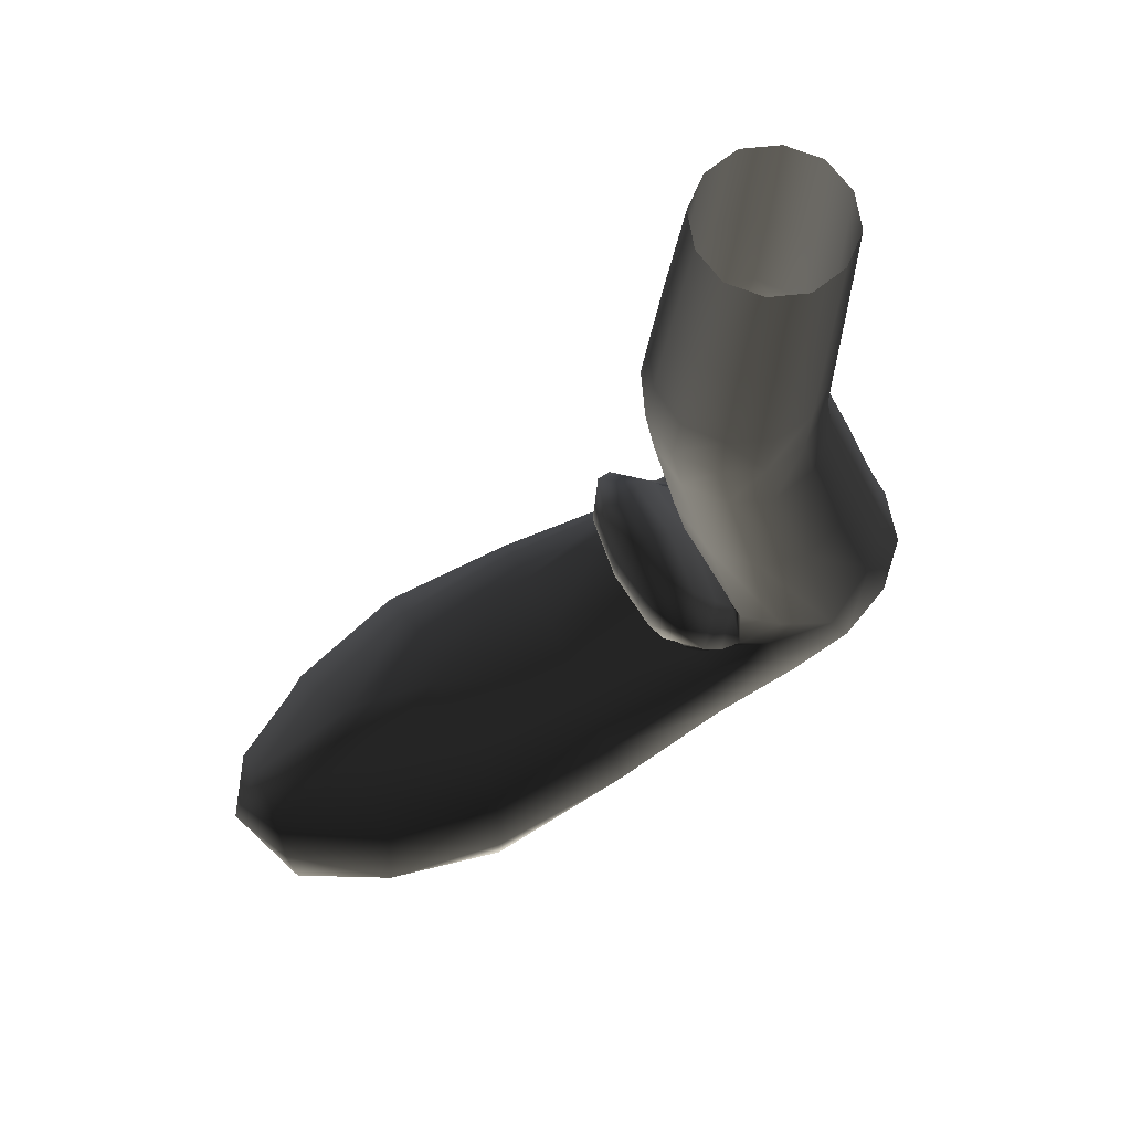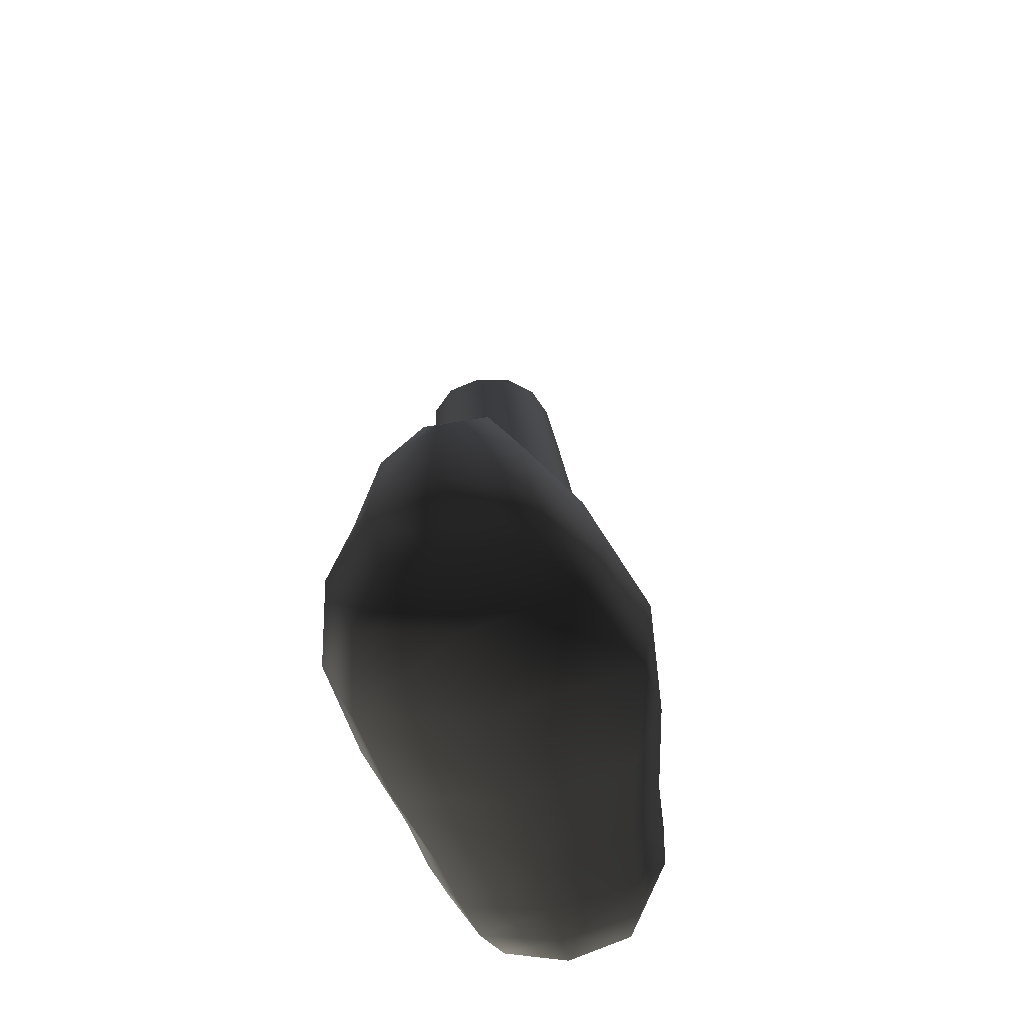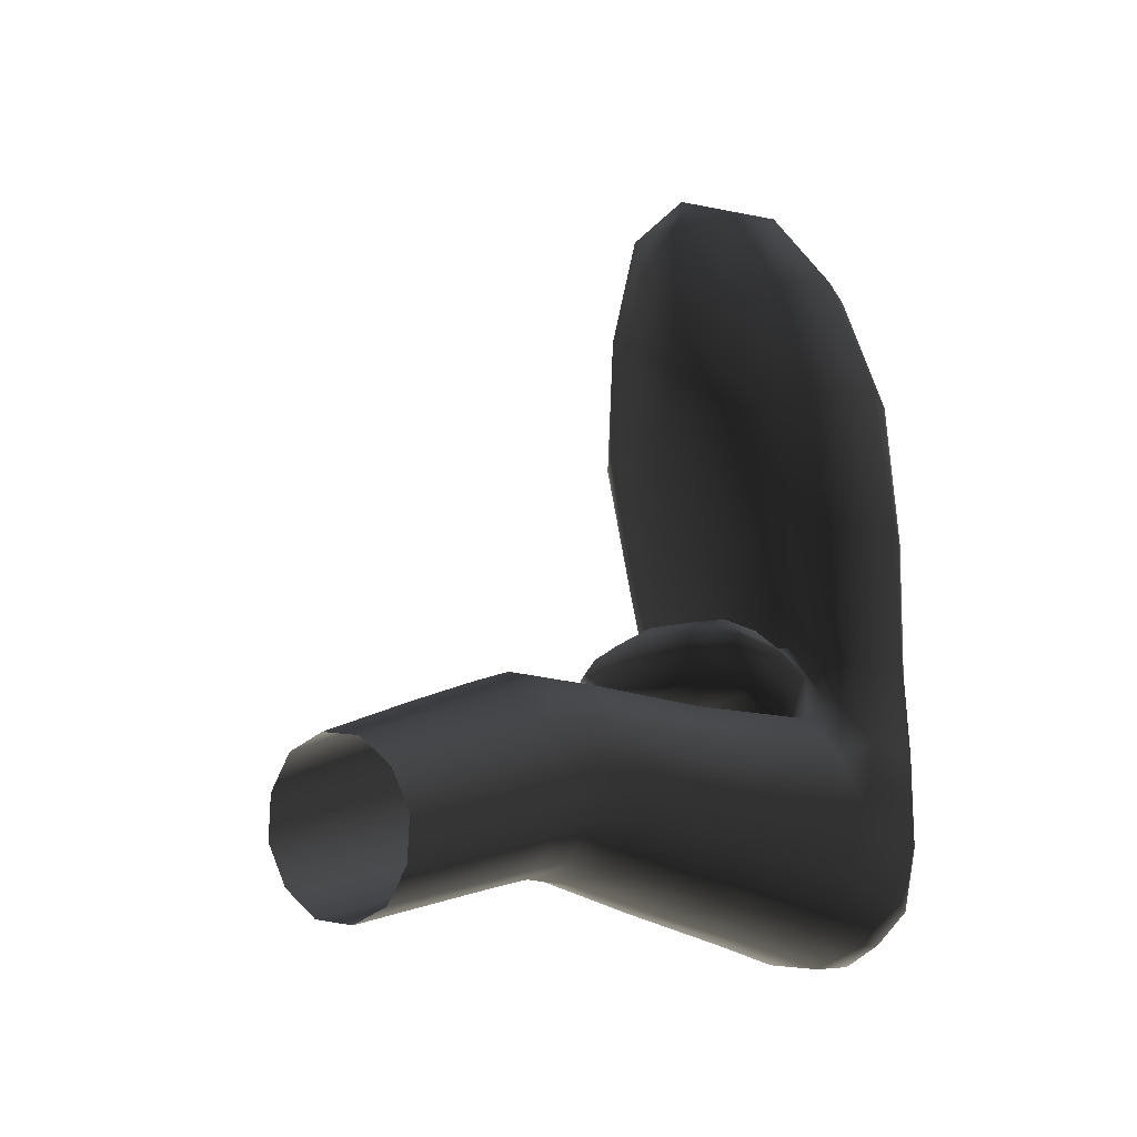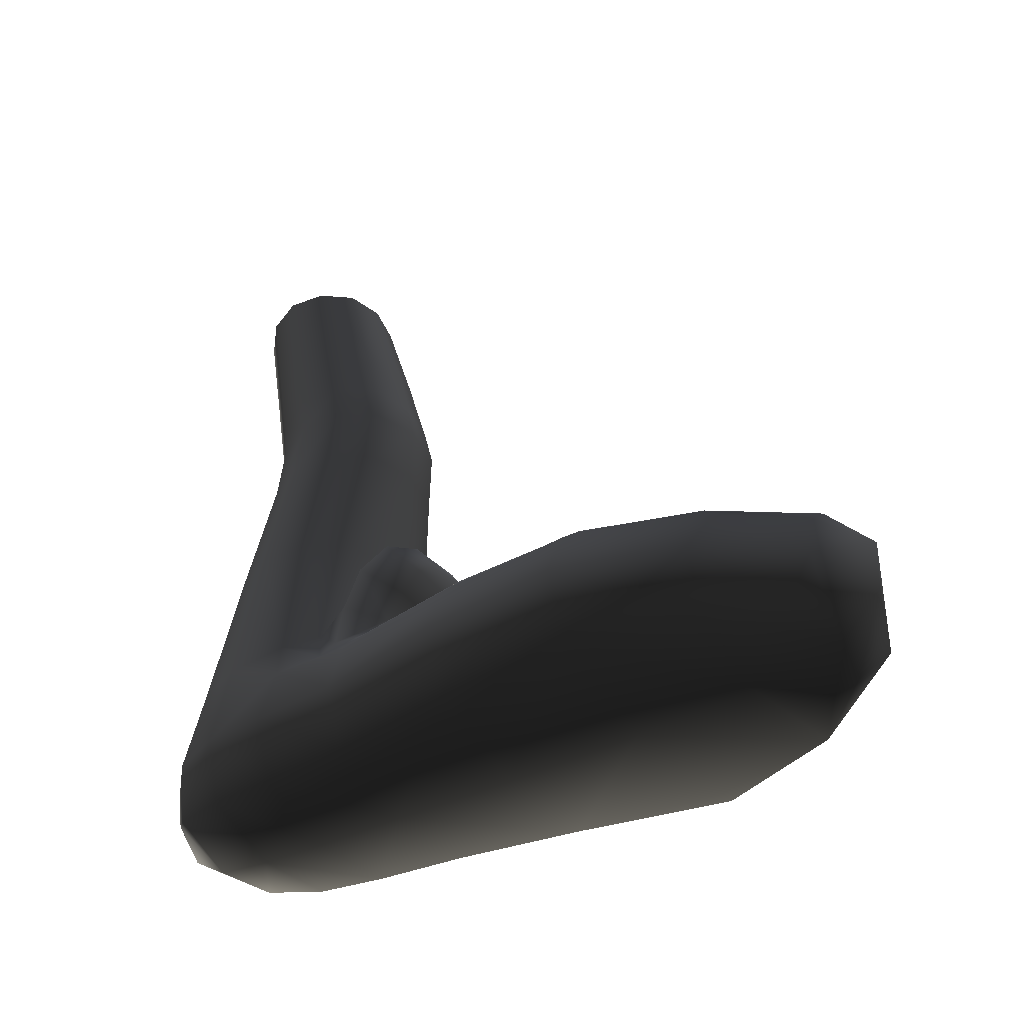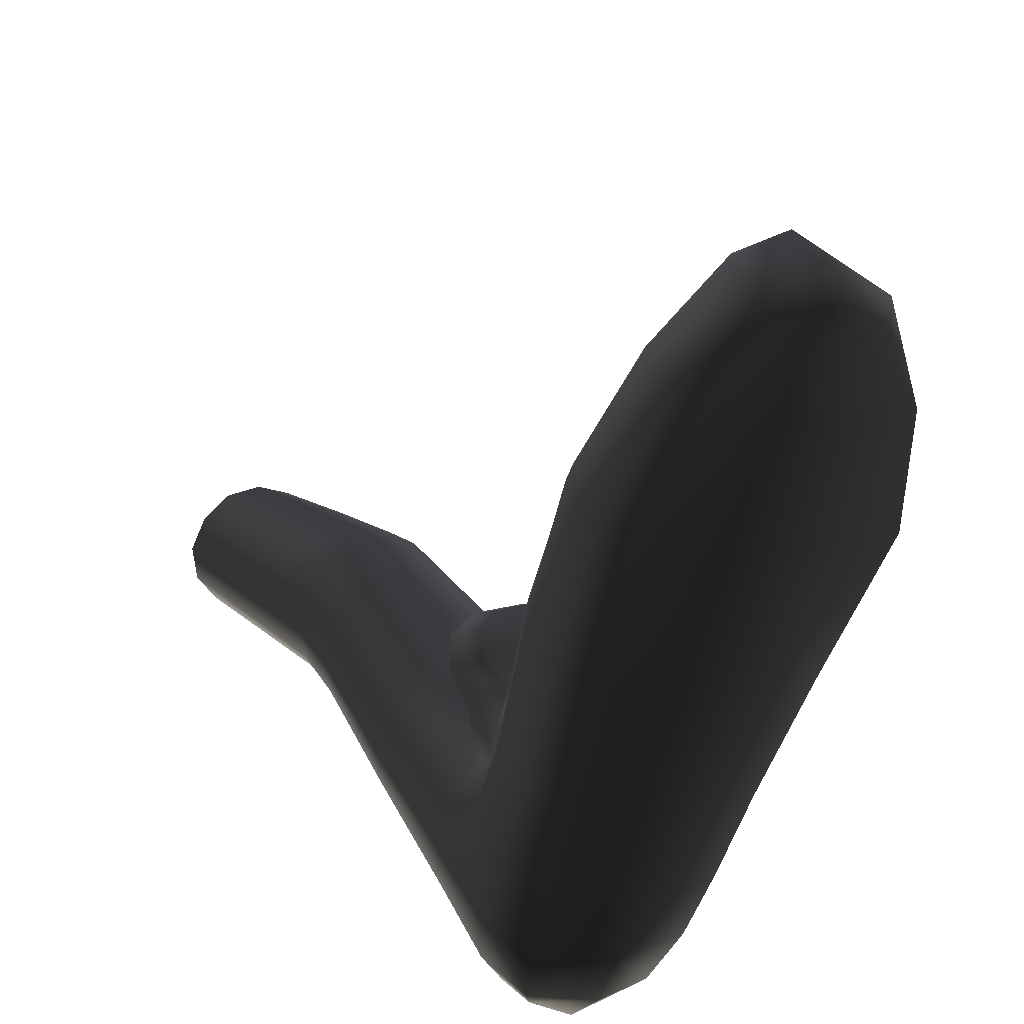
<metadata>
{"format":"obj","ext":"obj","renderer":"f3d","projection":"perspective","resolution":1024,"background":"white","views":[{"elev":70.5,"azim":78.6,"up":"+Y"},{"elev":-46.5,"azim":24.2,"up":"+Y"},{"elev":-1.2,"azim":-140.1,"up":"+Z"},{"elev":-50.1,"azim":-41.2,"up":"+Y"},{"elev":27.4,"azim":-28.4,"up":"+Z"}]}
</metadata>
<code>
v  0.0526 -0.2559 -0.052
v  0.0519 -0.2056 -0.0427
v  0.0148 -0.2057 -0.0469
v  0.0153 -0.2559 -0.0554
v  0.0991 -0.2581 0.0041
v  0.0949 -0.2055 0.0146
v  0.0804 -0.2054 -0.0191
v  0.0826 -0.2568 -0.0294
v  0.0729 -0.2606 0.0721
v  0.0671 -0.2065 0.0808
v  0.089 -0.2058 0.0511
v  0.0949 -0.2593 0.0412
v  -0.0022 -0.2617 0.0836
v  -0.0037 -0.2075 0.09
v  0.0328 -0.2071 0.0941
v  0.0366 -0.2615 0.0865
v  -0.0473 -0.2605 0.0262
v  -0.0476 -0.2075 0.0331
v  -0.0326 -0.2076 0.0669
v  -0.0323 -0.2614 0.0606
v  -0.0194 -0.257 -0.0414
v  -0.0204 -0.2064 -0.0337
v  -0.0422 -0.207 -0.0033
v  -0.0415 -0.2588 -0.0109
v  -0.027 -0.4823 -0.101
v  0.0125 -0.4785 -0.1211
v  0.0141 -0.3638 -0.0881
v  -0.0239 -0.3664 -0.0705
v  -0.0611 -0.5072 -0.013
v  -0.0517 -0.4899 -0.0636
v  -0.0477 -0.3707 -0.0358
v  -0.0541 -0.3746 0.0054
v  -0.0202 -0.4898 0.0547
v  -0.0419 -0.4985 0.0289
v  -0.0383 -0.3753 0.0426
v  -0.0034 -0.3746 0.0668
v  0.1204 -0.4738 0.0212
v  0.0528 -0.4501 0.052
v  0.0454 -0.3736 0.067
v  0.0912 -0.3735 0.0479
v  0.1327 -0.5035 -0.0592
v  0.1298 -0.4888 -0.0135
v  0.1131 -0.3709 0.0117
v  0.1125 -0.3694 -0.0284
v  0.0559 -0.3641 -0.0863
v  0.0909 -0.3665 -0.0636
v  -0.0243 -0.1695 -0.0352
v  -0.0346 -0.0951 -0.0389
v  -0.0538 -0.0952 -0.0109
v  -0.0453 -0.1696 -0.006
v  -0.0506 -0.169 0.0296
v  -0.058 -0.0945 0.0228
v  -0.0433 -0.0935 0.0535
v  -0.0359 -0.1682 0.0624
v  0.0324 0.0002 0.0472
v  0.0488 -0.0906 0.0629
v  0.0177 -0.0913 0.0763
v  0.0043 -0.0004 0.0605
v  0.0519 -0.0004 -0.01
v  0.0721 -0.0912 0.0015
v  0.0679 -0.0907 0.0351
v  0.0492 0.0002 0.021
v  0.0121 -0.0026 -0.0556
v  0.0306 -0.0934 -0.0497
v  0.0577 -0.0923 -0.0292
v  0.0377 -0.0014 -0.0377
v  -0.0473 -0.0043 -0.0436
v  -0.0033 -0.0946 -0.0523
v  -0.0191 -0.0037 -0.057
v  -0.0226 -0.5818 -0.1249
v  -0.036 -0.601 -0.0995
v  0.0192 -0.6138 -0.1163
v  0.0109 -0.5887 -0.1454
v  -0.0367 -0.6136 -0.0498
v  -0.0271 -0.6243 0.0077
v  0.046 -0.6349 -0.0144
v  0.0313 -0.6254 -0.0705
v  0.0227 -0.6638 0.3037
v  0.1202 -0.6777 0.2773
v  0.0919 -0.663 0.1659
v  -0.0004 -0.6504 0.1914
v  0.0692 -0.6717 0.3949
v  0.1476 -0.6834 0.3719
v  0.0569 -0.4792 -0.1213
v  0.0558 -0.5476 -0.1435
v  0.0956 -0.5552 -0.1214
v  0.0961 -0.4842 -0.0995
v  -0.03 -0.5508 -0.1216
v  0.0102 -0.5462 -0.1428
v  0.1335 -0.5015 0.0658
v  0.1346 -0.5034 0.023
v  0.1377 -0.5112 -0.0027
v  0.1621 -0.5426 0.0553
v  0.1485 -0.5181 0.0524
v  0.1462 -0.5309 -0.0095
v  0.1 -0.6089 -0.0847
v  0.1198 -0.6191 -0.0299
v  0.1467 -0.5767 -0.0276
v  0.1267 -0.566 -0.081
v  0.2212 -0.5475 0.2539
v  0.1952 -0.5192 0.2633
v  0.173 -0.5156 0.1572
v  0.1933 -0.544 0.1493
v  0.2313 -0.5684 0.3515
v  0.2045 -0.5338 0.3597
v  0.0741 -0.5055 0.2891
v  0.1198 -0.498 0.2873
v  0.1239 -0.5099 0.3624
v  0.1239 -0.5915 0.4656
v  0.0688 -0.5735 0.4024
v  0.0939 -0.5371 0.3888
v  0.1516 -0.5553 0.4555
v  0.1681 -0.5256 0.414
v  0.197 -0.5537 0.444
v  0.1149 -0.6656 0.4395
v  0.0509 -0.625 0.406
v  0.1145 -0.6368 0.4654
v  0.2211 -0.5925 0.4433
v  0.2505 -0.6252 0.3575
v  0.2393 -0.6584 0.2588
v  0.2465 -0.5976 0.2582
v  0.2094 -0.5935 0.1407
v  0.1855 -0.6436 0.1431
v  0.209 -0.6671 0.4208
v  0.2284 -0.6412 0.4391
v  0.2363 -0.6699 0.3627
v  0.1671 -0.6749 0.4414
v  0.1751 -0.641 0.4767
v  -0.0129 -0.6356 0.0841
v  -0.0374 -0.5933 0.097
v  -0.0257 -0.6023 0.2016
v  -0.0282 -0.5447 0.0969
v  -0.0144 -0.5232 0.1017
v  0.0084 -0.5216 0.199
v  -0.0105 -0.5514 0.2019
v  -0.0522 -0.5838 0.0236
v  -0.0474 -0.538 0.0359
v  -0.0267 -0.5253 0.0638
v  0.006 -0.5039 0.1077
v  -0.0184 -0.5107 0.0726
v  -0.0538 -0.5608 -0.0832
v  0.0725 -0.4964 0.1084
v  0.0894 -0.4985 0.1795
v  0.0401 -0.5056 0.1915
v  0.1007 -0.3964 0.0828
v  0.1152 -0.4005 0.0987
v  0.0703 -0.3962 0.1136
v  0.0646 -0.3909 0.0918
v  0.029 -0.3989 0.101
v  0.0093 -0.4087 0.091
v  0.0601 -0.4033 0.0724
v  -0.0011 -0.4345 0.0747
v  -0.0047 -0.4693 0.0571
v  0.0533 -0.4641 0.0361
v  0.0563 -0.4276 0.0541
v  0.0374 -0.4214 0.1278
v  0.0211 -0.44 0.1299
v  -0.0068 -0.4213 0.1197
v  0.0242 -0.4037 0.1219
v  0.1077 -0.419 0.1099
v  0.1241 -0.4364 0.1036
v  0.074 -0.4426 0.1217
v  0.0736 -0.4174 0.1237
v  0.1137 -0.405 0.0643
v  0.1425 -0.4161 0.0816
v  0.1296 -0.4638 0.091
v  0.1275 -0.4885 0.0767
v  0.0696 -0.4921 0.0982
v  0.0726 -0.4707 0.1122
v  -0.023 -0.4833 0.0873
v  0.1454 -0.4772 0.044
v  0.1516 -0.445 0.0615
v  0.1168 -0.4304 0.0446
v  0.1137 -0.4649 0.0272
v  -0.0226 -0.4511 0.1059
v  0.0121 -0.4679 0.121
v  0.0082 -0.492 0.1072
v  0.14 -0.502 0.167
v  0.1609 -0.5025 0.2666
v  -0.061 -0.573 -0.0329
v  0.0434 -0.5242 0.3024
v  0.0184 -0.5573 0.3097
v  -0.0014 -0.6121 0.3133
v  0.1767 -0.5913 0.4808
v  0.1694 -0.5859 0.0435
v  0.1447 -0.6301 0.0438
v  0.1687 -0.5084 0.3505
v  0.0496 -0.5793 -0.1434
v  0.0747 -0.5971 -0.1278
v  0.0658 -0.646 0.0617
v  0.0092 -0.169 -0.0485
v  0.045 -0.168 -0.0448
v  0.0732 -0.1669 -0.0224
v  0.0878 -0.166 0.0104
v  0.0824 -0.1656 0.0459
v  0.0614 -0.1656 0.075
v  0.0281 -0.1662 0.0883
v  -0.0077 -0.167 0.0847
v  -0.0161 -0.0922 0.0738
v  -0.0268 -0.0014 0.0592
v  -0.0525 -0.0026 0.0415
v  -0.0669 -0.0037 0.0137
v  -0.0642 -0.0043 -0.0174
o Pie_Der
g Pie_Der
f 1 2 3
f 3 4 1
f 5 6 7
f 7 8 5
f 9 10 11
f 11 12 9
f 13 14 15
f 15 16 13
f 17 18 19
f 19 20 17
f 21 22 23
f 23 24 21
f 25 26 27
f 27 28 25
f 29 30 31
f 31 32 29
f 33 34 35
f 35 36 33
f 37 38 39
f 39 40 37
f 41 42 43
f 43 44 41
f 1 45 46
f 46 8 1
f 47 48 49
f 49 50 47
f 51 52 53
f 53 54 51
f 55 56 57
f 57 58 55
f 59 60 61
f 61 62 59
f 63 64 65
f 65 66 63
f 67 48 68
f 68 69 67
f 70 71 72
f 72 73 70
f 74 75 76
f 76 77 74
f 78 79 80
f 80 81 78
f 78 82 83
f 83 79 78
f 84 85 86
f 86 87 84
f 25 88 89
f 89 26 25
f 90 91 92
f 93 94 95
f 96 97 98
f 98 99 96
f 100 101 102
f 102 103 100
f 100 104 105
f 105 101 100
f 106 107 108
f 109 110 111
f 111 112 109
f 113 114 112
f 115 82 116
f 116 117 115
f 118 104 119
f 120 121 122
f 122 123 120
f 124 125 126
f 124 127 128
f 128 125 124
f 129 130 131
f 131 81 129
f 132 133 134
f 134 135 132
f 129 75 136
f 136 130 129
f 132 137 138
f 139 133 140
f 70 88 141
f 141 71 70
f 139 142 143
f 143 144 139
f 145 146 147
f 147 148 145
f 149 150 151
f 151 148 149
f 152 153 154
f 154 155 152
f 156 157 158
f 158 159 156
f 160 161 162
f 162 163 160
f 145 164 165
f 165 146 145
f 166 167 168
f 168 169 166
f 33 153 170
f 170 140 33
f 90 167 171
f 171 91 90
f 172 173 174
f 174 171 172
f 174 37 91
f 91 171 174
f 167 166 172
f 172 171 167
f 175 176 177
f 177 170 175
f 177 139 140
f 140 170 177
f 153 152 175
f 175 170 153
f 142 139 177
f 177 168 142
f 177 176 169
f 169 168 177
f 167 90 142
f 142 168 167
f 172 166 161
f 161 165 172
f 161 160 146
f 146 165 161
f 164 173 172
f 172 165 164
f 169 176 157
f 157 162 169
f 157 156 163
f 163 162 157
f 161 166 169
f 169 162 161
f 175 152 150
f 150 158 175
f 150 149 159
f 159 158 150
f 157 176 175
f 175 158 157
f 174 154 38
f 38 37 174
f 174 173 155
f 155 154 174
f 38 154 153
f 153 33 38
f 155 173 164
f 164 151 155
f 164 145 148
f 148 151 164
f 150 152 155
f 155 151 150
f 163 156 159
f 159 147 163
f 159 149 148
f 148 147 159
f 146 160 163
f 163 147 146
f 178 179 107
f 107 143 178
f 107 106 144
f 144 143 107
f 142 90 178
f 178 143 142
f 30 29 180
f 180 141 30
f 180 74 71
f 71 141 180
f 88 25 30
f 30 141 88
f 133 132 138
f 138 33 140
f 133 138 140
f 137 29 34
f 34 33 138
f 137 34 138
f 180 29 137
f 137 136 180
f 137 132 130
f 130 136 137
f 75 74 180
f 180 136 75
f 144 106 181
f 181 134 144
f 181 182 135
f 135 134 181
f 133 139 144
f 144 134 133
f 135 182 183
f 183 131 135
f 183 78 81
f 81 131 183
f 130 132 135
f 135 131 130
f 117 109 184
f 184 128 117
f 184 118 125
f 125 128 184
f 127 115 117
f 117 128 127
f 125 118 119
f 119 120 126
f 125 119 126
f 103 93 185
f 185 122 103
f 185 186 123
f 123 122 185
f 121 100 103
f 103 122 121
f 104 100 121
f 121 120 119
f 104 121 119
f 183 182 110
f 110 116 183
f 110 109 117
f 117 116 110
f 82 78 183
f 183 116 82
f 114 118 184
f 184 109 112
f 114 184 112
f 181 106 108
f 108 111 181
f 108 113 112
f 112 111 108
f 110 182 181
f 181 111 110
f 107 179 187
f 187 113 108
f 107 187 108
f 114 113 187
f 187 105 114
f 187 179 101
f 101 105 187
f 104 118 114
f 114 105 104
f 178 90 94
f 94 102 178
f 94 93 103
f 103 102 94
f 101 179 178
f 178 102 101
f 185 93 95
f 95 98 185
f 95 41 99
f 99 98 95
f 97 186 185
f 185 98 97
f 94 90 92
f 92 41 95
f 94 92 95
f 91 37 42
f 42 41 92
f 91 42 92
f 73 188 85
f 85 89 73
f 85 84 26
f 26 89 85
f 88 70 73
f 73 89 88
f 189 96 99
f 99 86 189
f 99 41 87
f 87 86 99
f 85 188 189
f 189 86 85
f 127 124 126
f 126 83 127
f 126 120 79
f 79 83 126
f 82 115 127
f 127 83 82
f 123 186 190
f 190 80 123
f 190 129 81
f 81 80 190
f 79 120 123
f 123 80 79
f 190 186 97
f 97 76 190
f 97 96 77
f 77 76 97
f 75 129 190
f 190 76 75
f 77 96 189
f 189 72 77
f 189 188 73
f 73 72 189
f 71 74 77
f 77 72 71
f 191 192 64
f 64 68 191
f 64 63 69
f 69 68 64
f 48 47 191
f 191 68 48
f 193 194 60
f 60 65 193
f 60 59 66
f 66 65 60
f 64 192 193
f 193 65 64
f 195 196 56
f 56 61 195
f 56 55 62
f 62 61 56
f 60 194 195
f 195 61 60
f 197 198 199
f 199 57 197
f 199 200 58
f 58 57 199
f 56 196 197
f 197 57 56
f 201 200 199
f 199 53 201
f 199 198 54
f 54 53 199
f 52 202 201
f 201 53 52
f 203 202 52
f 52 49 203
f 52 51 50
f 50 49 52
f 48 67 203
f 203 49 48
f 87 41 44
f 44 46 87
f 44 5 8
f 8 46 44
f 45 84 87
f 87 46 45
f 40 9 12
f 12 43 40
f 12 5 44
f 44 43 12
f 42 37 40
f 40 43 42
f 36 13 16
f 16 39 36
f 16 9 40
f 40 39 16
f 38 33 36
f 36 39 38
f 32 17 20
f 20 35 32
f 20 13 36
f 36 35 20
f 34 29 32
f 32 35 34
f 28 21 24
f 24 31 28
f 24 17 32
f 32 31 24
f 30 25 28
f 28 31 30
f 45 1 4
f 4 27 45
f 4 21 28
f 28 27 4
f 26 84 45
f 45 27 26
f 50 51 18
f 18 23 50
f 18 17 24
f 24 23 18
f 22 47 50
f 50 23 22
f 54 198 14
f 14 19 54
f 14 13 20
f 20 19 14
f 18 51 54
f 54 19 18
f 197 196 10
f 10 15 197
f 10 9 16
f 16 15 10
f 14 198 197
f 197 15 14
f 195 194 6
f 6 11 195
f 6 5 12
f 12 11 6
f 10 196 195
f 195 11 10
f 193 192 2
f 2 7 193
f 2 1 8
f 8 7 2
f 6 194 193
f 193 7 6
f 191 47 22
f 22 3 191
f 22 21 4
f 4 3 22
f 2 192 191
f 191 3 2

</code>
